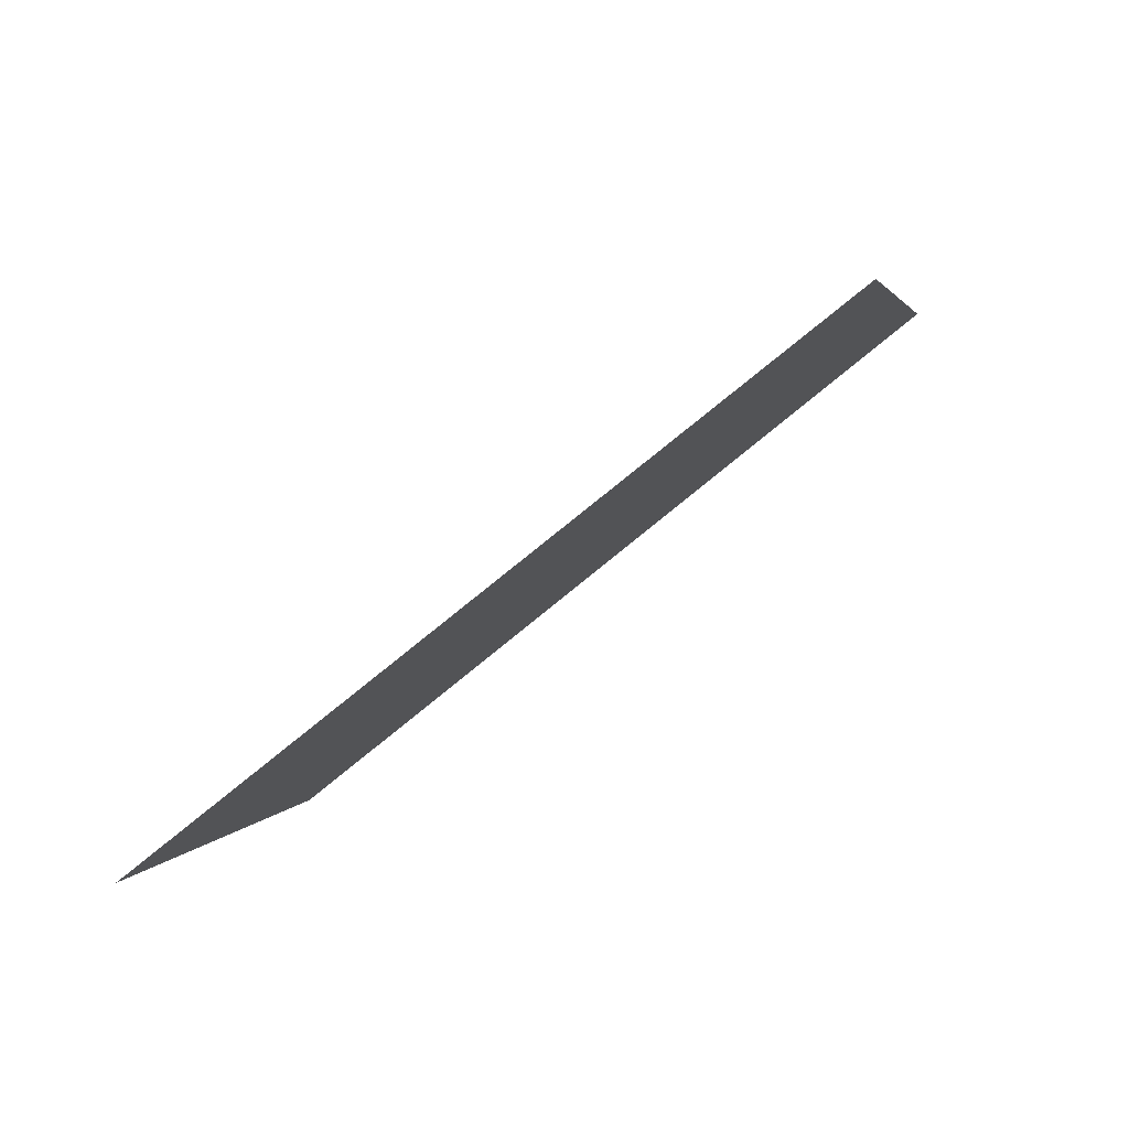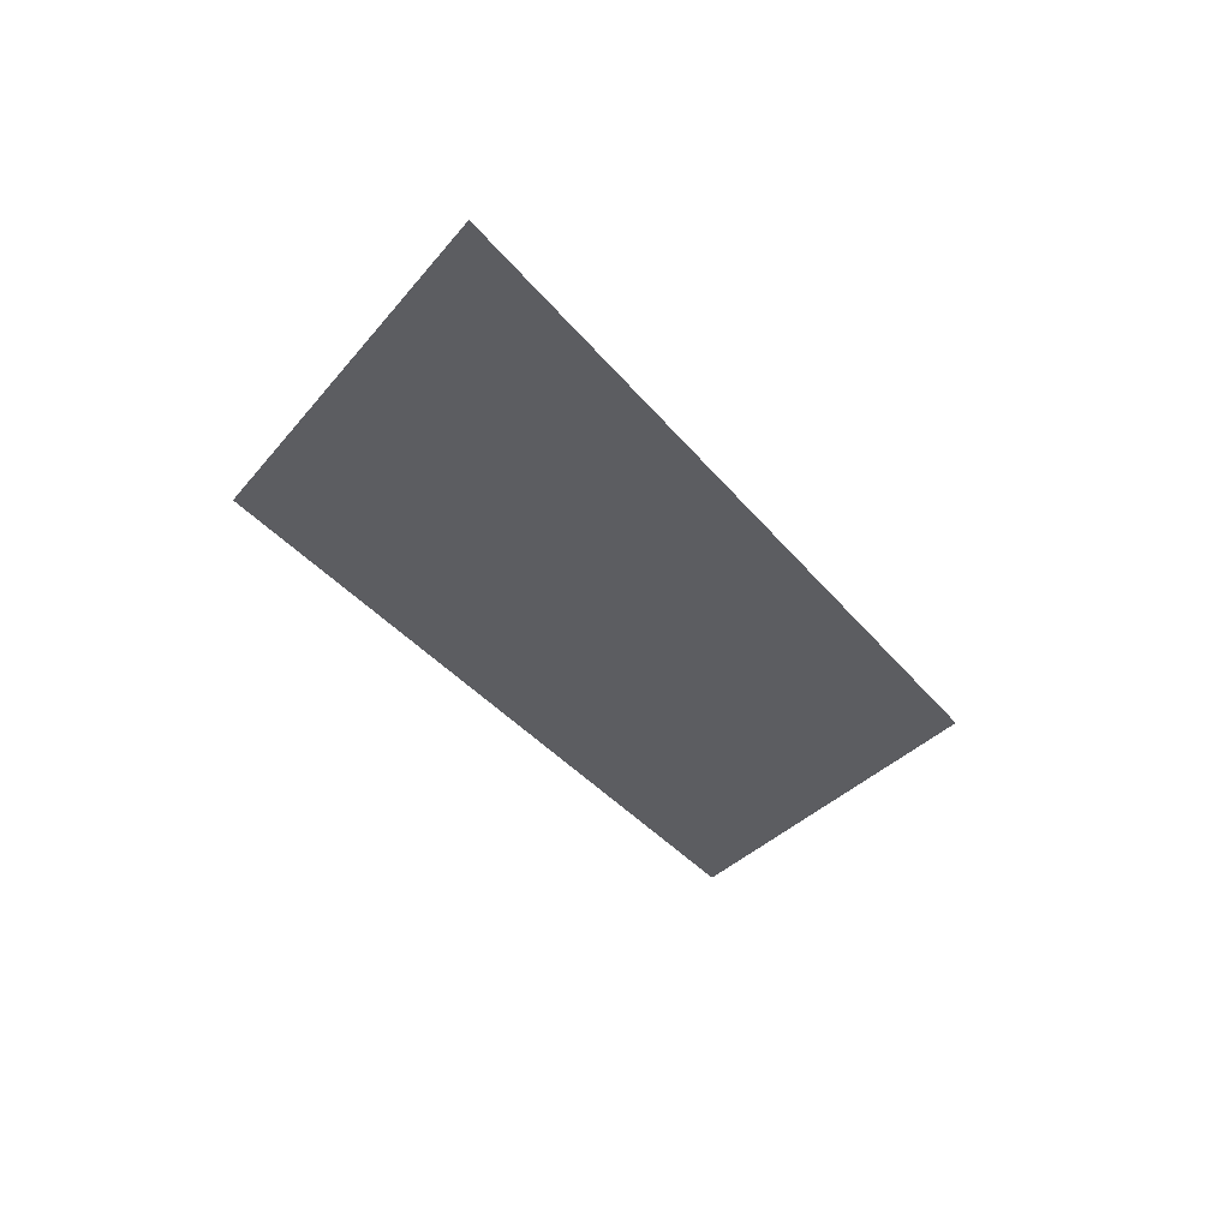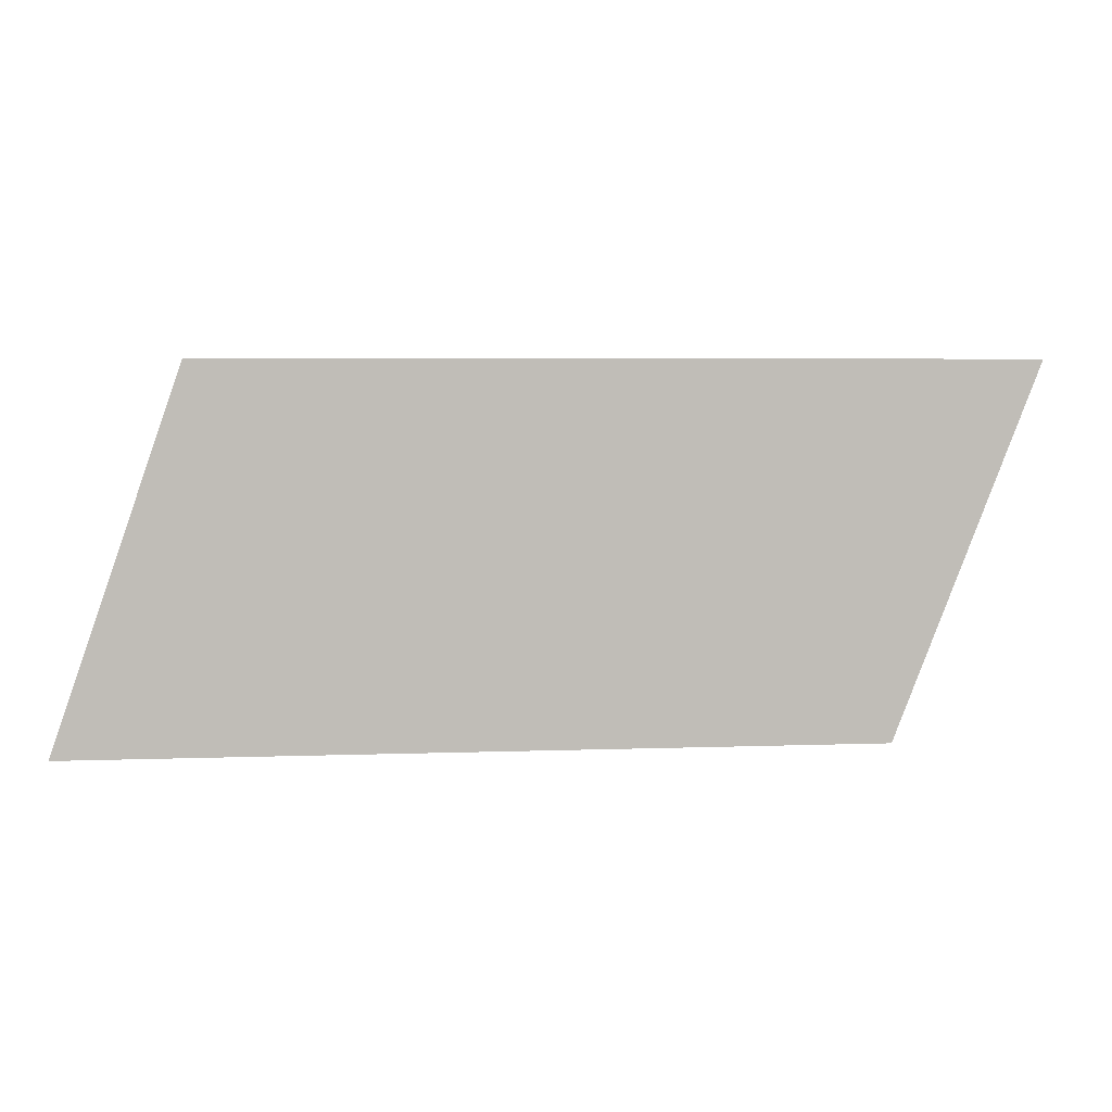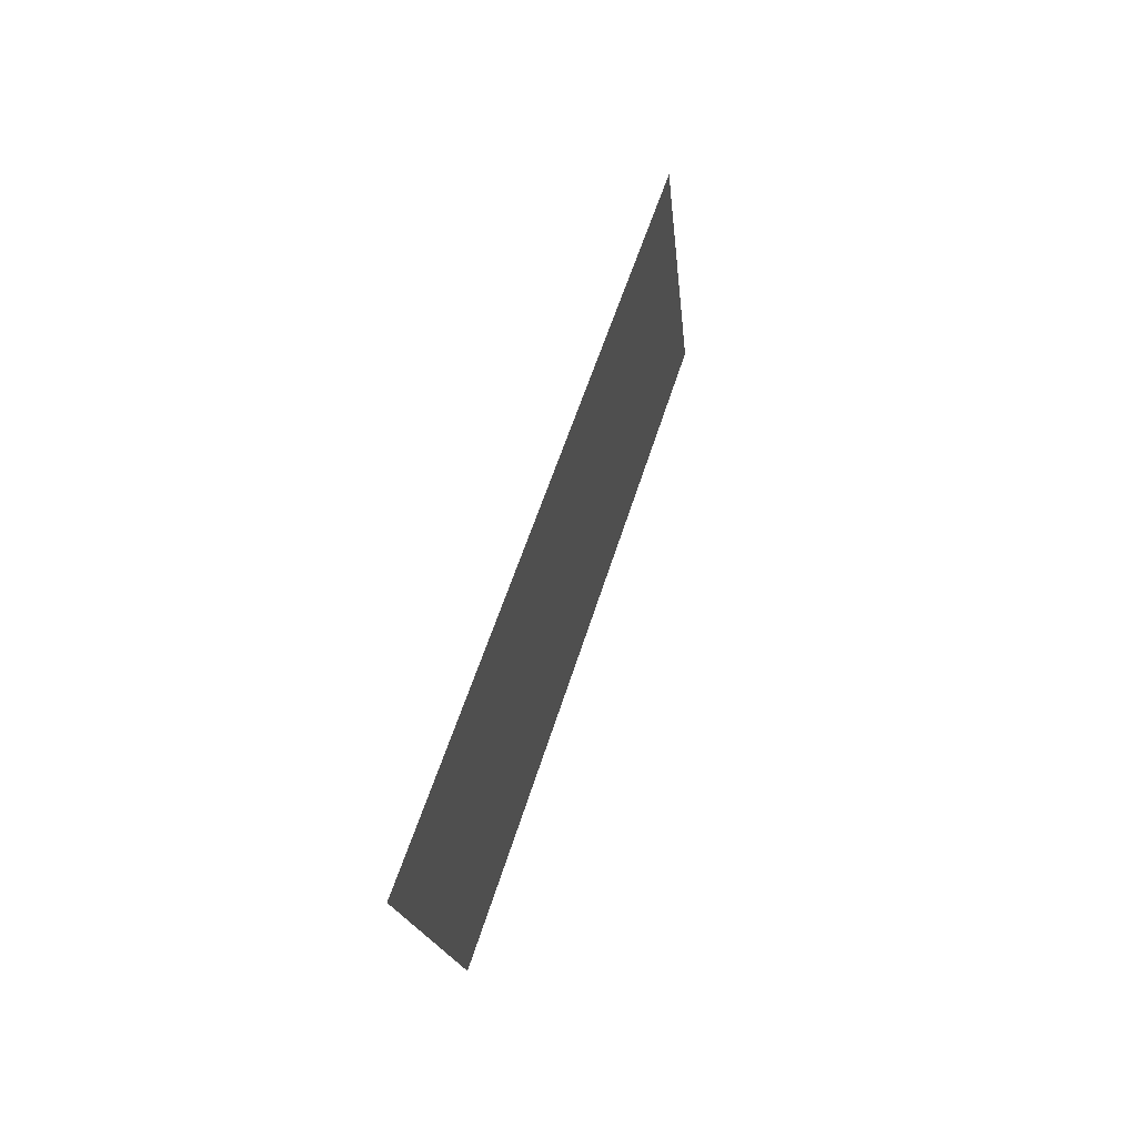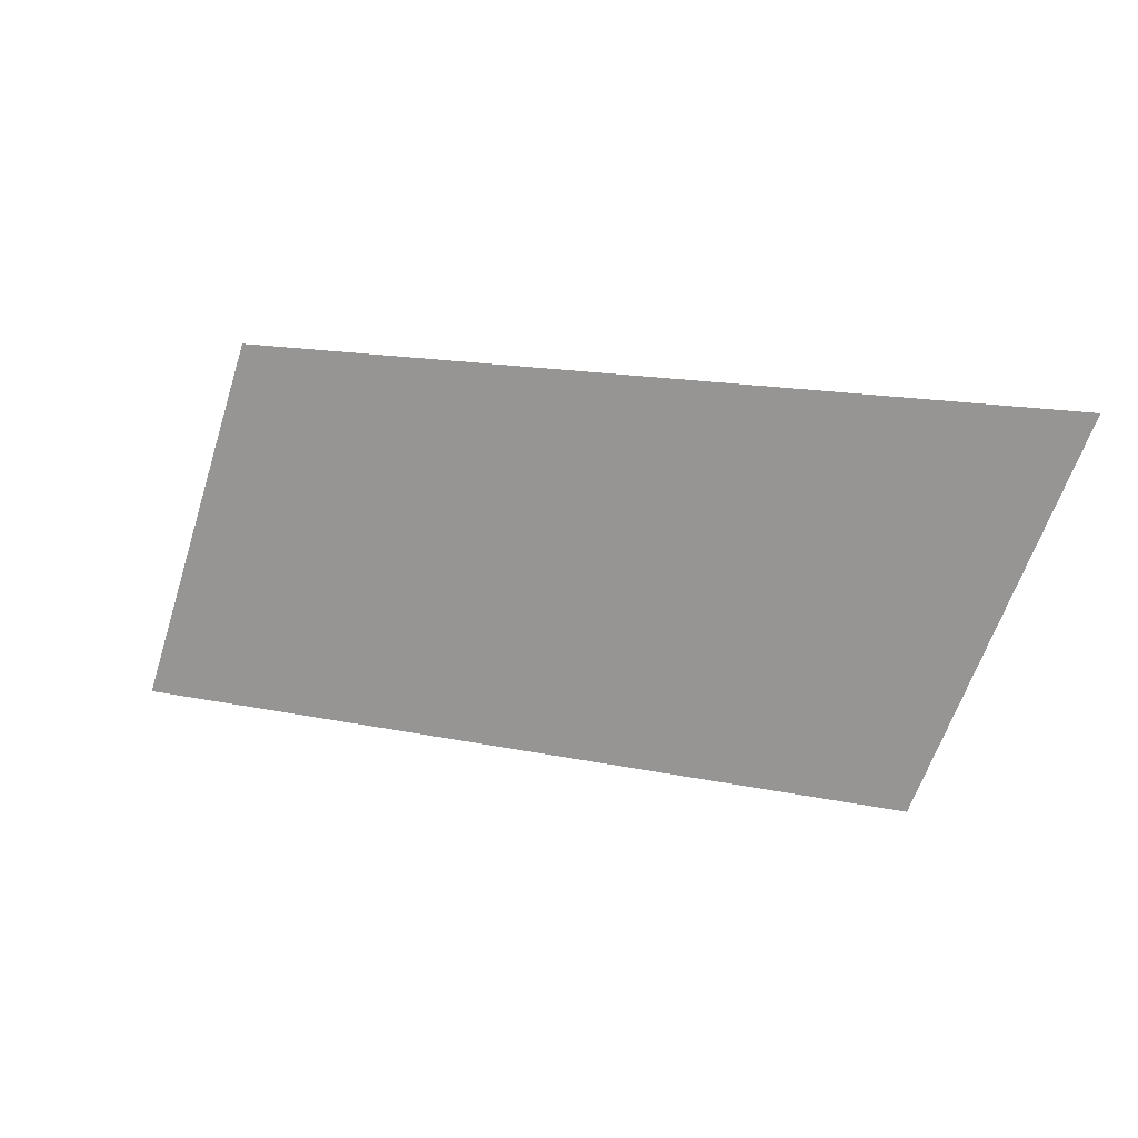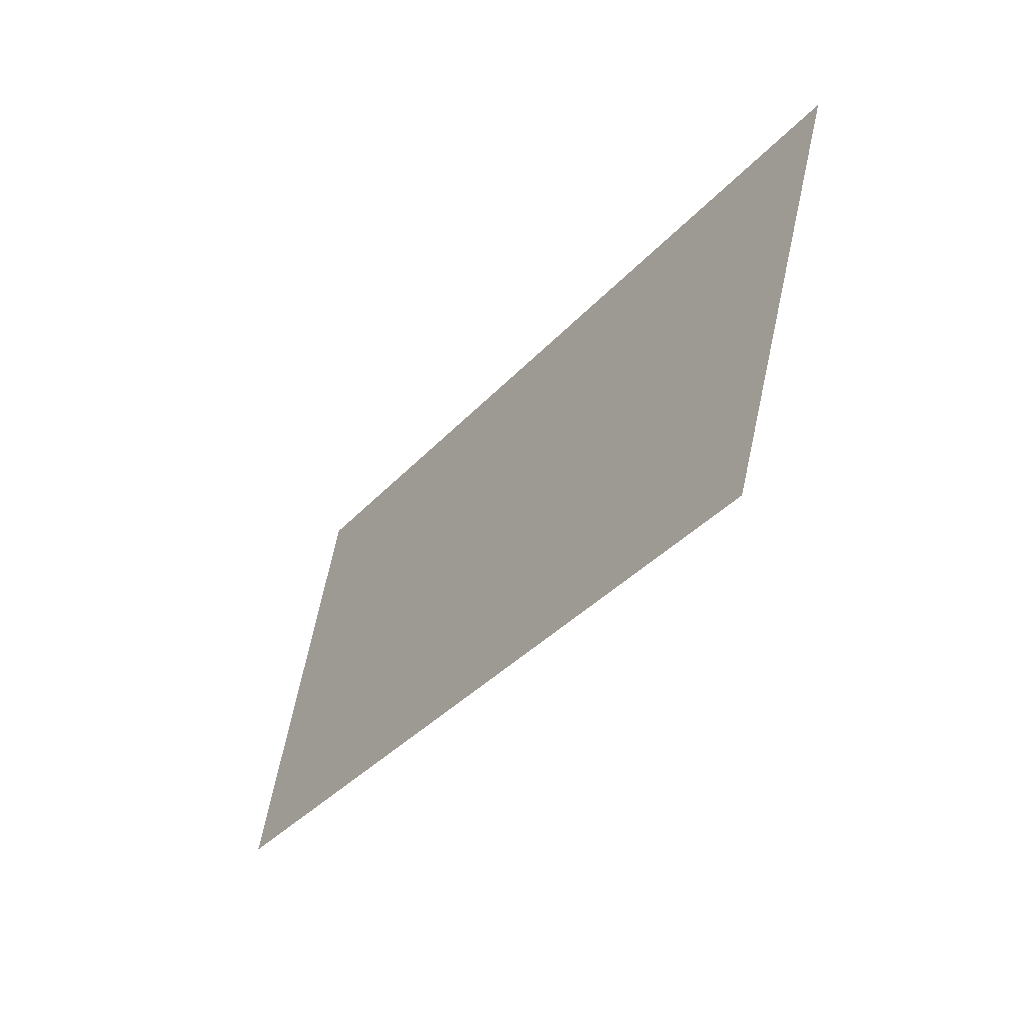
<metadata>
{"format":"obj","ext":"obj","renderer":"f3d","projection":"perspective","resolution":1024,"background":"white","views":[{"elev":80.0,"azim":-39.0,"up":"+Z"},{"elev":-37.1,"azim":-56.0,"up":"+Y"},{"elev":4.9,"azim":173.2,"up":"+Z"},{"elev":51.7,"azim":-73.9,"up":"+Z"},{"elev":15.7,"azim":-155.8,"up":"+Z"},{"elev":-37.9,"azim":-127.0,"up":"+Z"}]}
</metadata>
<code>
o #ID3512
v -0.3589 0.2776 -0.4029
v -0.3463 0.2776 -0.396
v -0.344 0.2776 -0.4029
v -0.3616 0.2776 -0.396
v -0.3616 0.2776 -0.396
v -0.3589 0.2776 -0.4029
v -0.3463 0.2776 -0.396
v -0.344 0.2776 -0.4029
f 1 2 3
f 2 1 4
f 5 6 7
f 8 7 6

</code>
